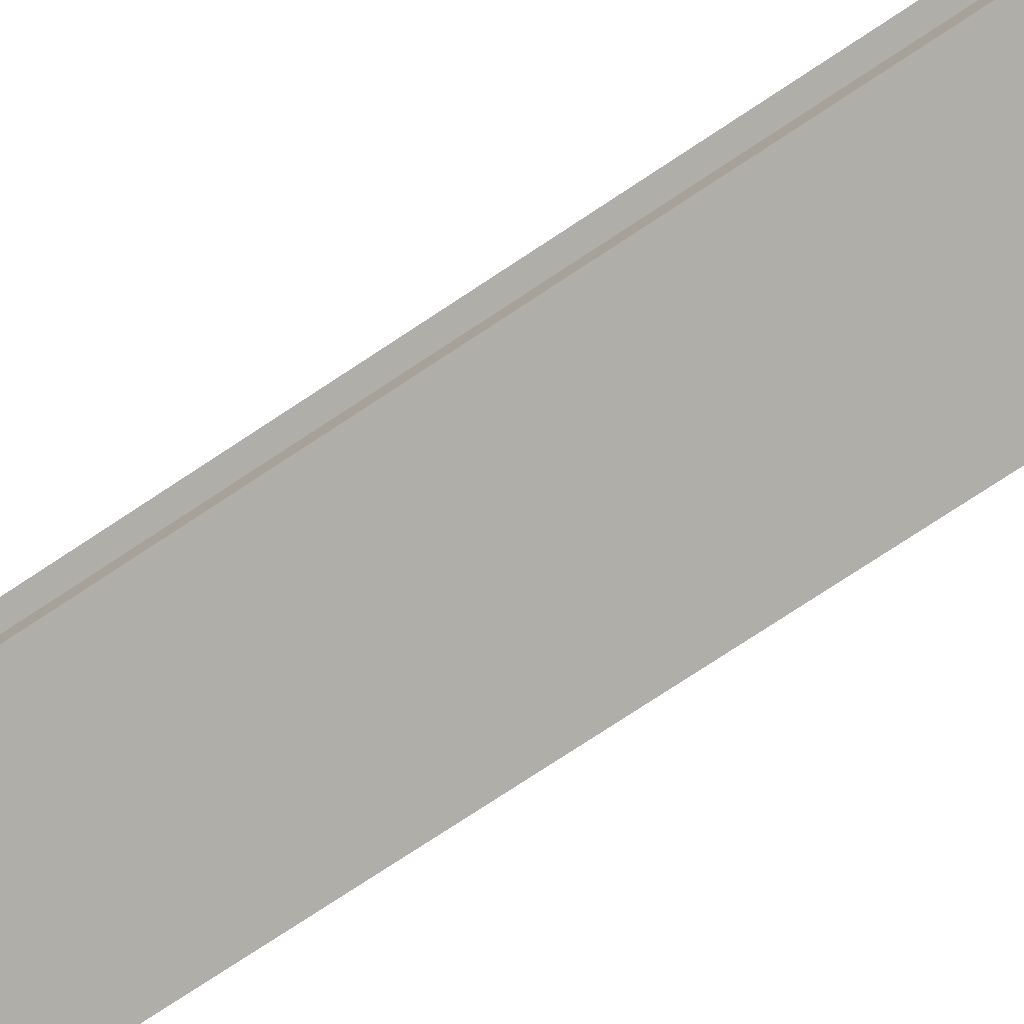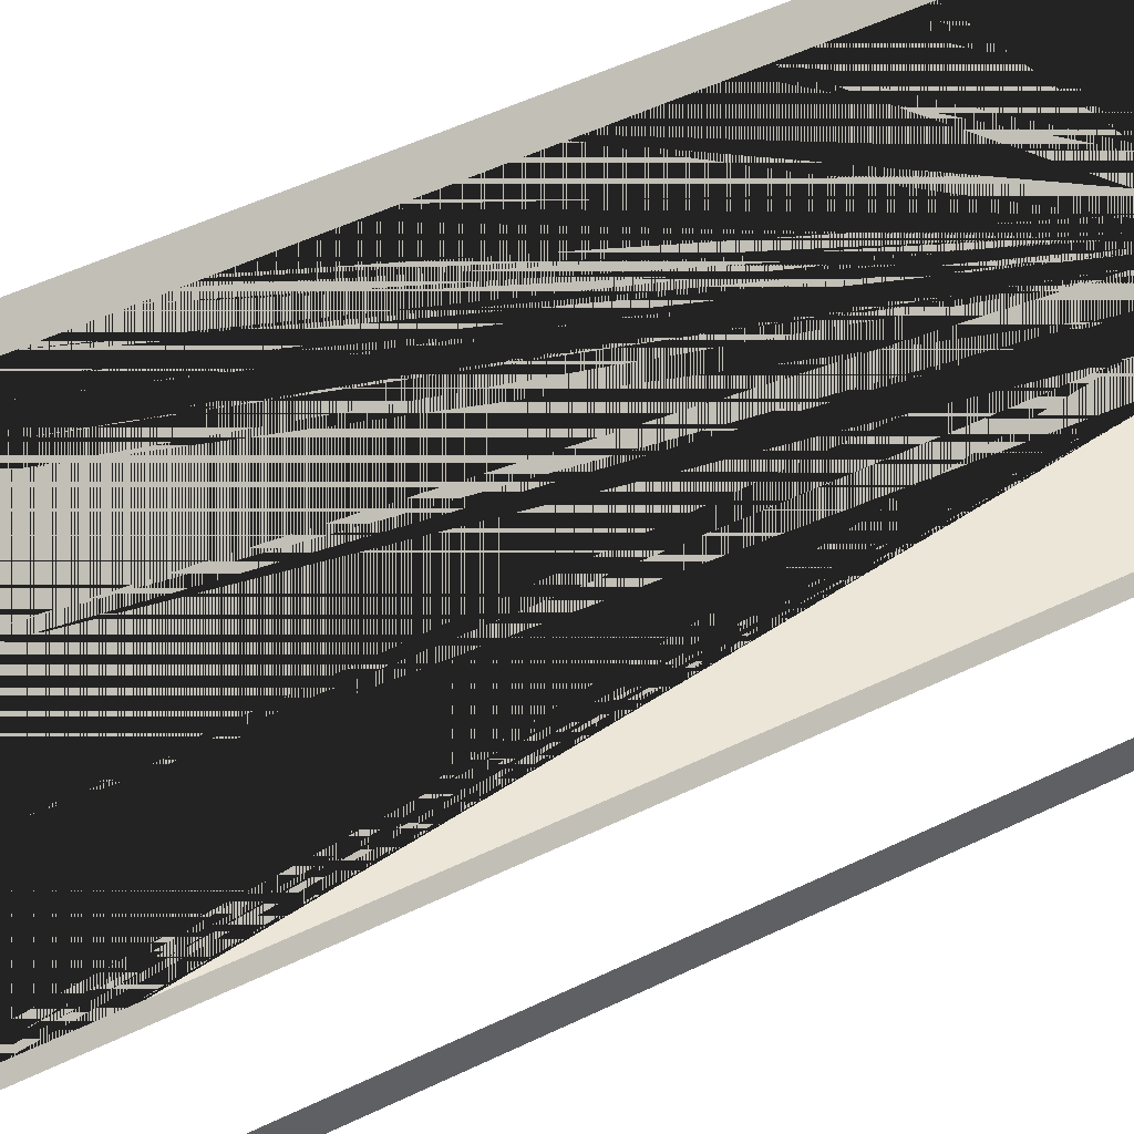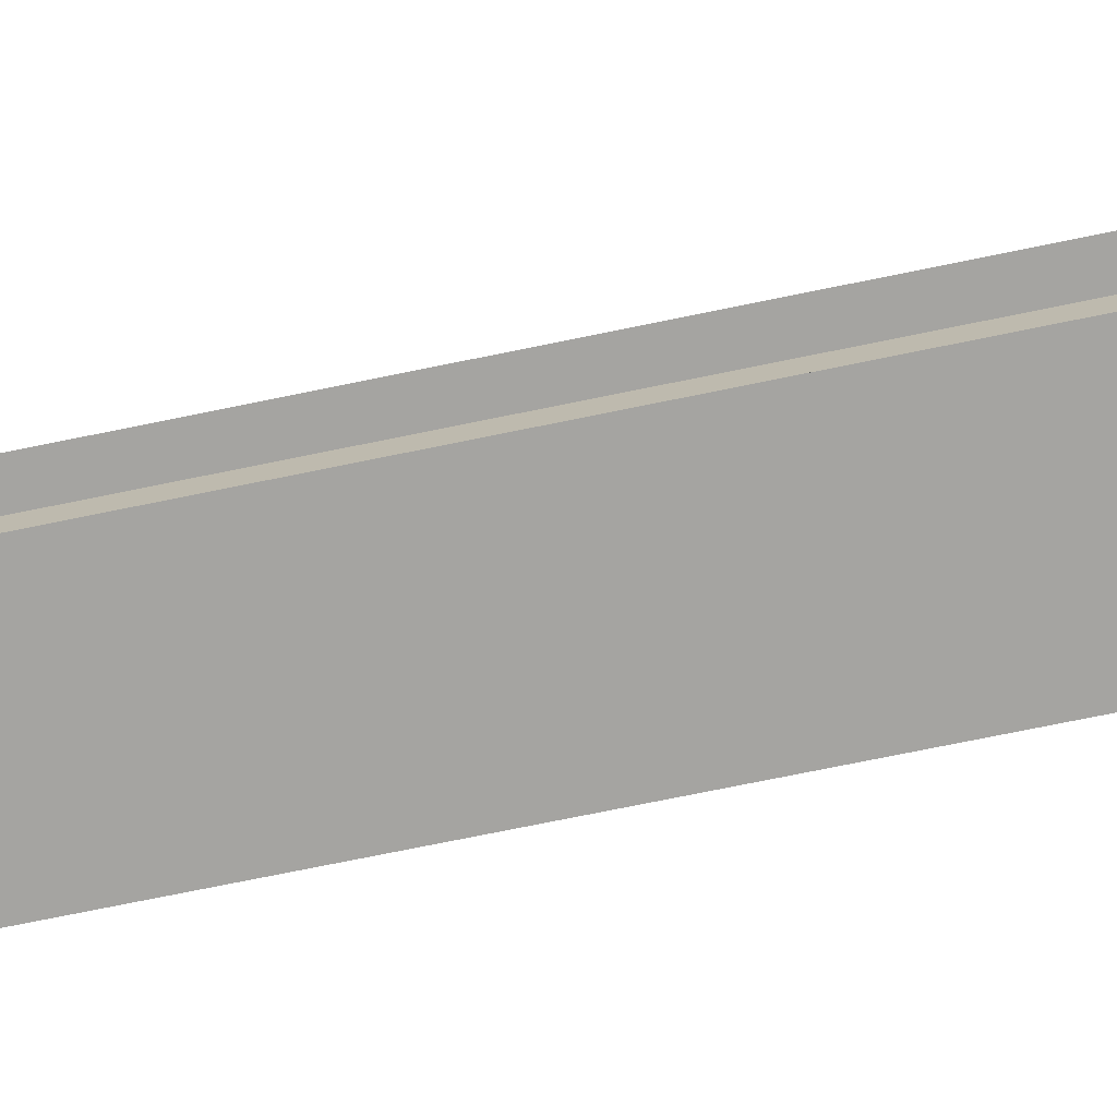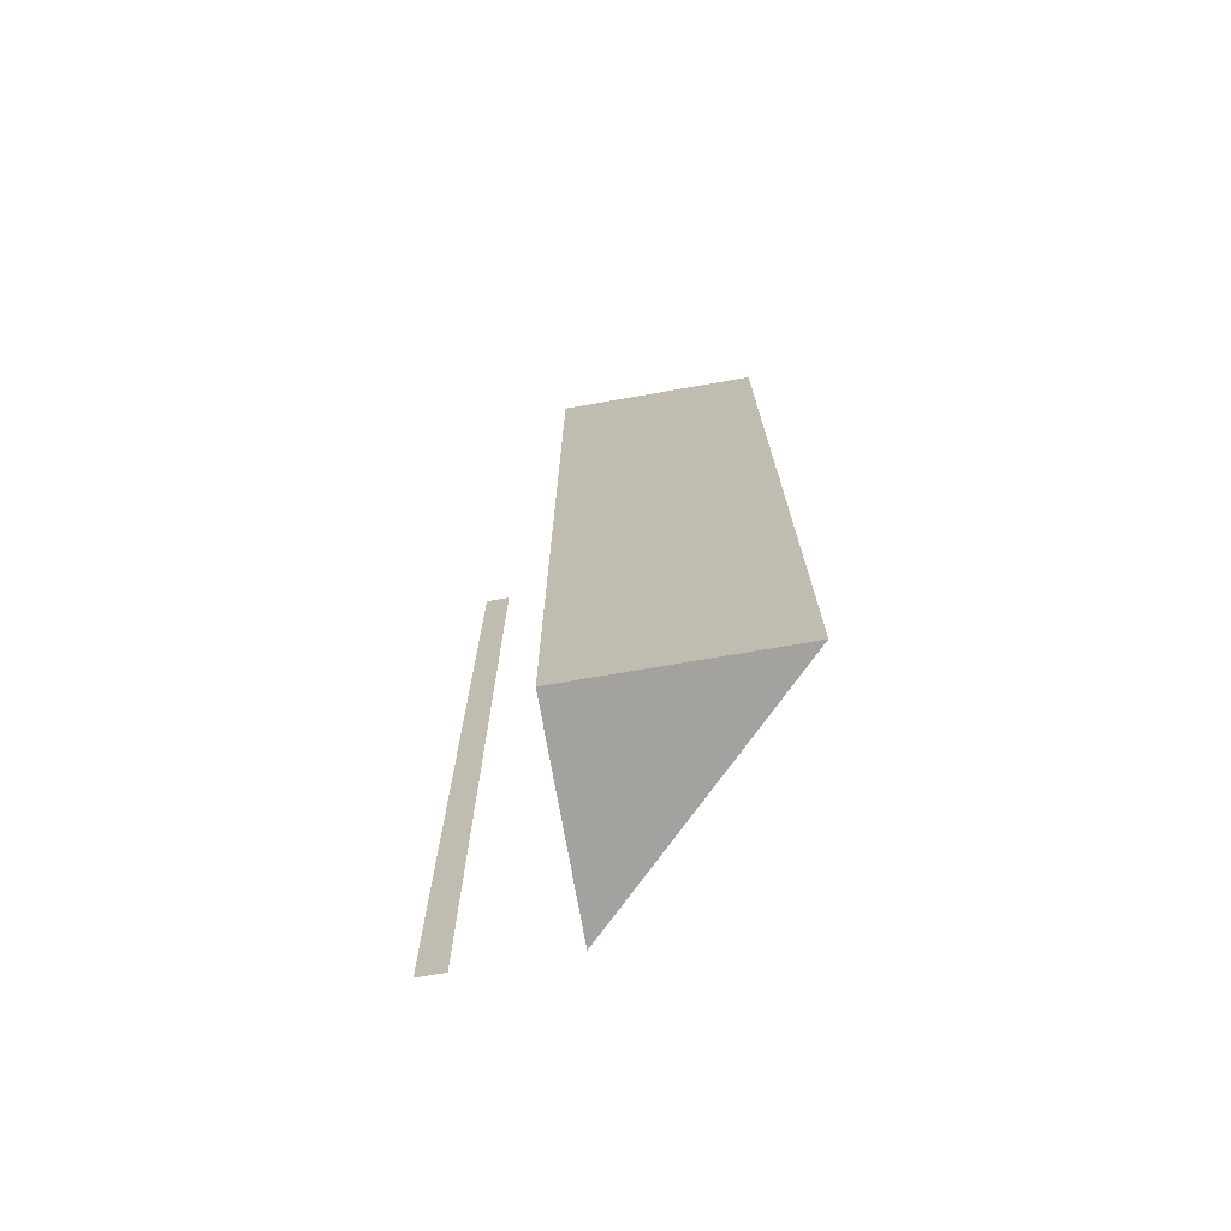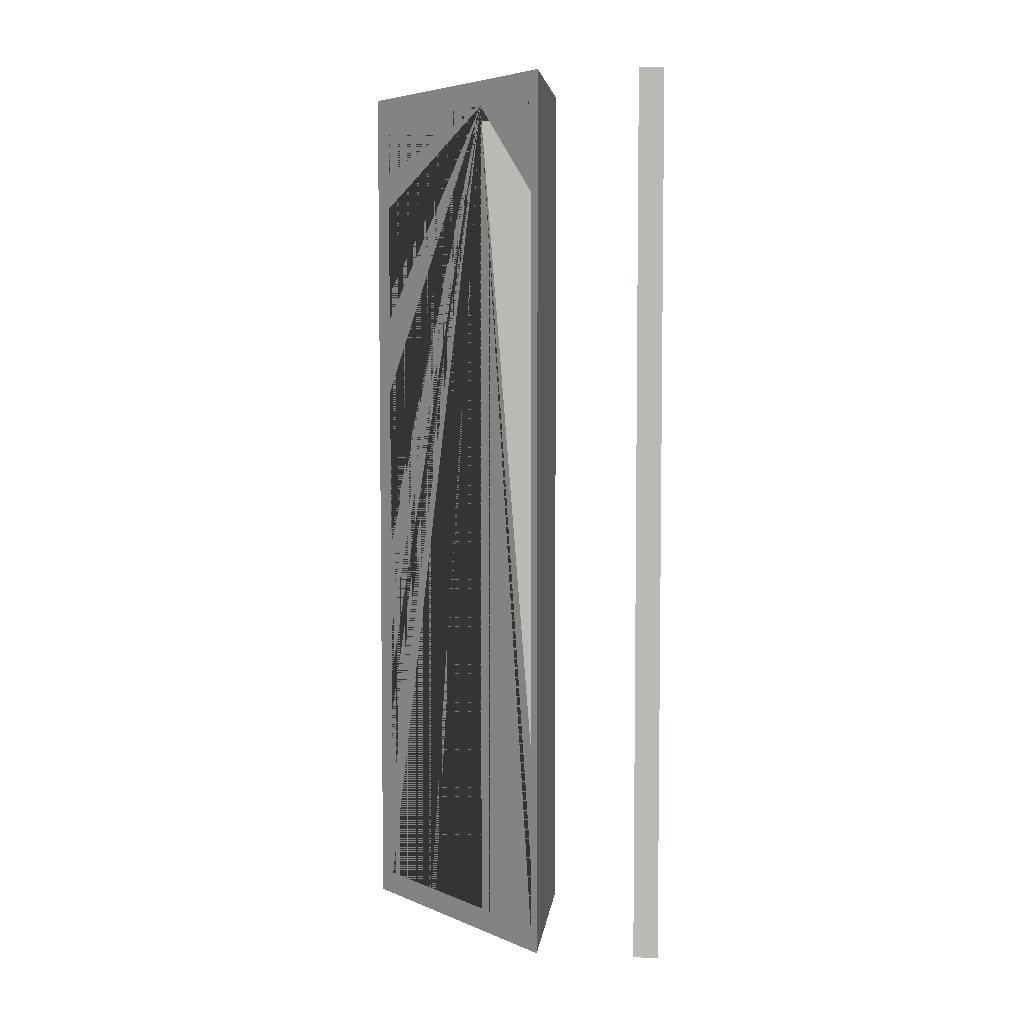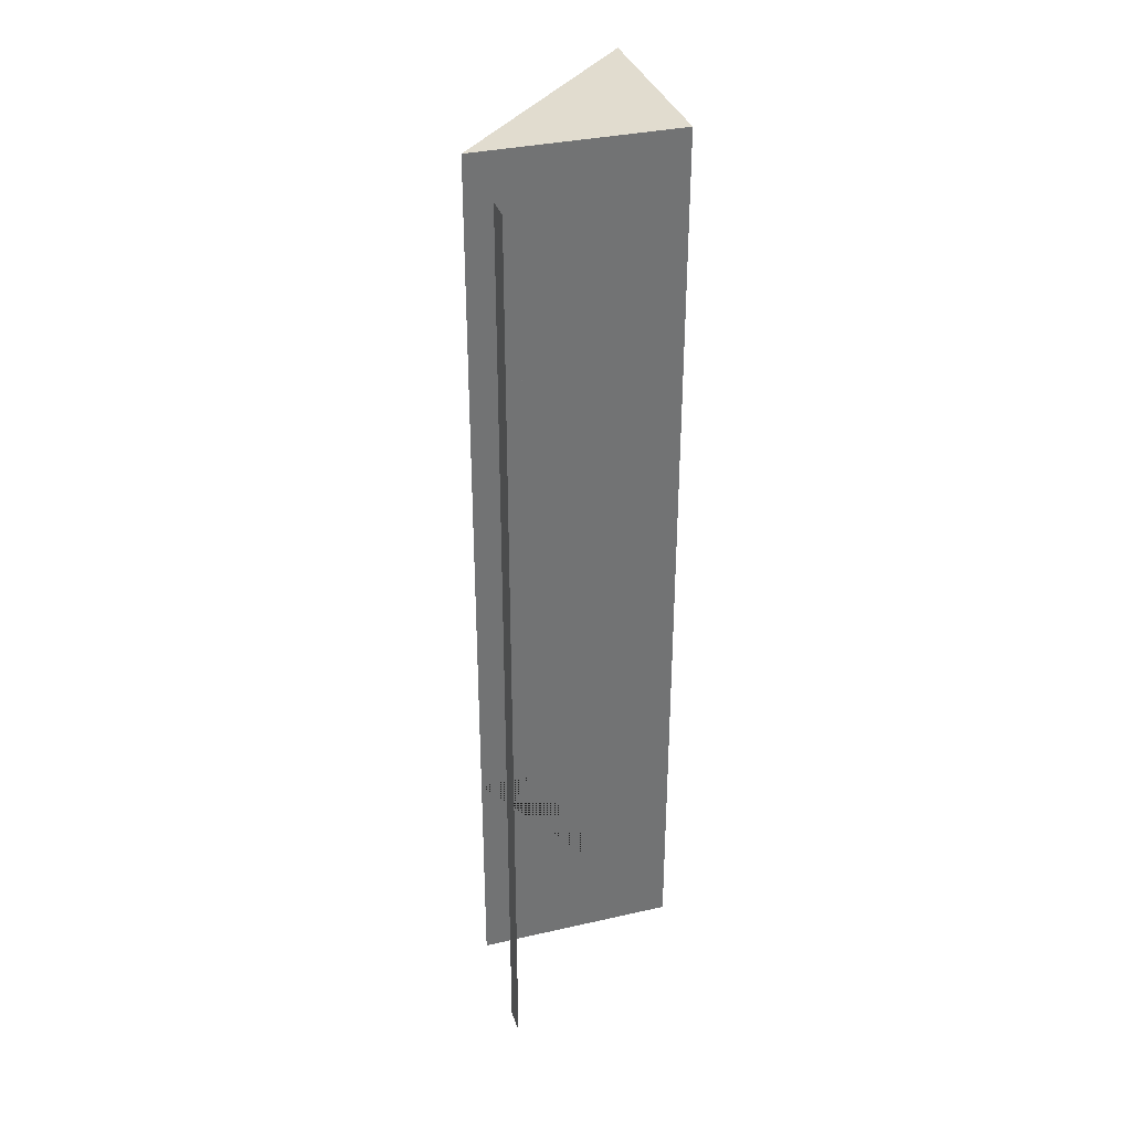
<metadata>
{"format":"obj","ext":"obj","renderer":"f3d","projection":"perspective","resolution":1024,"background":"white","views":[{"elev":-77.5,"azim":-56.7,"up":"+Y"},{"elev":49.0,"azim":-118.7,"up":"+Y"},{"elev":-73.3,"azim":-78.4,"up":"+Y"},{"elev":-72.4,"azim":99.8,"up":"+Z"},{"elev":5.1,"azim":-83.3,"up":"+Z"},{"elev":34.4,"azim":-17.0,"up":"+Z"}]}
</metadata>
<code>
v 0 12 0
v 0 11 0
v 0 12 -6
v 0 11 -6
v 0 12 -12
v 0 11 -12
v 0 12 -18
v 0 11 -18
v 0 12 -24
v 0 11 -24
v 0 12 -30
v 0 11 -30
v 0 12 -36
v 0 11 -36
v 0 16 -36
v 8 24 -36
v 8 16 -36
v 2.667 18.67 -36
v 5.333 21.33 -36
v 8 20 -36
v 4 16 -36
v 8 24 -36
v 8 16 -36
v 8 24 0
v 8 16 0
v 8 20 -36
v 8 20 0
v 8 16 -18
v 8 24 -18
v 8 20 -18
v 8 18 -18
v 8 20 -27
v 8 18 -27
v 8 22 -18
v 8 22 -27
v 8 24 -32.4
v 8 24 -28.8
v 8 24 -25.2
v 8 24 -21.6
v 8 24 -14.4
v 8 24 -10.8
v 8 24 -7.2
v 8 24 -3.6
v 8 20 -9
v 8 22 -9
v 8 18 -9
v 8 24 0
v 8 16 0
v 0 16 0
v 8 20 0
v 5.333 21.33 0
v 2.667 18.67 0
v 4 16 0
v 0 16 0
v 8 24 0
v 0 16 -5.143
v 0 16 -10.29
v 0 16 -15.43
v 0 16 -20.57
v 0 16 -25.71
v 0 16 -30.86
v 0 16 -36
v 8 24 -36
v 2.667 18.67 -36
v 5.333 21.33 -36
v 8 24 -32.4
v 8 24 -28.8
v 8 24 -25.2
v 8 24 -21.6
v 8 24 -18
v 8 24 -14.4
v 8 24 -10.8
v 8 24 -7.2
v 8 24 -3.6
v 5.333 21.33 0
v 2.667 18.67 0
v 7.413 23.41 -35.04
v 5.035 21.04 -35.04
v 2.658 18.66 -35.04
v 0.2803 16.28 -35.04
v 7.413 23.41 -1.035
v 7.413 23.41 -4.813
v 7.413 23.41 -8.591
v 7.413 23.41 -12.37
v 7.413 23.41 -16.15
v 7.413 23.41 -19.92
v 7.413 23.41 -23.7
v 7.413 23.41 -27.48
v 7.413 23.41 -31.26
v 0.2803 16.28 -1.035
v 2.658 18.66 -1.035
v 5.035 21.04 -1.035
v 0.2803 16.28 -31.26
v 0.2803 16.28 -27.48
v 0.2803 16.28 -23.7
v 0.2803 16.28 -19.92
v 0.2803 16.28 -16.15
v 0.2803 16.28 -12.37
v 0.2803 16.28 -8.591
v 0.2803 16.28 -4.813
v 0 16 0
v 8 16 0
v 0 16 -36
v 8 16 -36
v 4 16 -36
v 8 16 -18
v 4 16 0
v 0 16 -18
v 4 16 -18
v 4 16 -27
v 2 16 -18
v 0 16 -27
v 2 16 -27
v 6 16 -18
v 6 16 -27
v 4 16 -9
v 6 16 -9
v 0 16 -9
v 2 16 -9
v 0.2803 16.28 -35.04
v 7.413 23.41 -35.04
v 7.413 16.28 -35.04
v 2.658 18.66 -35.04
v 5.035 21.04 -35.04
v 7.413 19.85 -35.04
v 3.846 16.28 -35.04
v 7.413 23.41 -35.04
v 7.413 16.28 -35.04
v 7.413 16.28 -1.035
v 7.413 16.28 -18.04
v 7.413 23.41 -31.26
v 7.413 23.41 -27.48
v 7.413 23.41 -23.7
v 7.413 23.41 -19.92
v 7.413 23.41 -16.15
v 7.413 23.41 -12.37
v 7.413 23.41 -8.591
v 7.413 23.41 -4.813
v 7.413 19.85 -18.04
v 7.413 21.63 -18.04
v 7.413 19.85 -26.54
v 7.413 21.63 -26.54
v 7.413 19.85 -9.535
v 7.413 21.63 -9.535
v 7.413 19.85 -35.04
v 7.413 18.06 -18.04
v 7.413 18.06 -26.54
v 7.413 23.41 -1.035
v 7.413 19.85 -1.035
v 7.413 18.06 -9.535
v 7.413 23.41 -1.035
v 7.413 16.28 -1.035
v 0.2803 16.28 -1.035
v 3.846 16.28 -1.035
v 5.035 21.04 -1.035
v 2.658 18.66 -1.035
v 7.413 19.85 -1.035
v 0.2803 16.28 -1.035
v 7.413 16.28 -1.035
v 0.2803 16.28 -35.04
v 7.413 16.28 -35.04
v 7.413 16.28 -18.04
v 3.846 16.28 -1.035
v 3.846 16.28 -18.04
v 5.63 16.28 -18.04
v 3.846 16.28 -9.535
v 5.63 16.28 -9.535
v 2.063 16.28 -18.04
v 2.063 16.28 -9.535
v 0.2803 16.28 -4.813
v 0.2803 16.28 -8.591
v 0.2803 16.28 -12.37
v 0.2803 16.28 -16.15
v 0.2803 16.28 -19.92
v 0.2803 16.28 -23.7
v 0.2803 16.28 -27.48
v 0.2803 16.28 -31.26
v 3.846 16.28 -26.54
v 2.063 16.28 -26.54
v 3.846 16.28 -35.04
v 5.63 16.28 -26.54
v 0.2803 16.28 -4.813
v 0 16 -9
v 0.2803 16.28 -8.591
v 0.2803 16.28 -4.813
v 0 16 -5.143
v 0 16 -9
v 0.2803 16.28 -8.591
v 0 16 -9
v 0 16 -10.29
v 0.2803 16.28 -16.15
v 0 16 -18
v 0.2803 16.28 -19.92
v 0.2803 16.28 -16.15
v 0 16 -15.43
v 0 16 -18
v 0.2803 16.28 -19.92
v 0 16 -18
v 0 16 -20.57
v 0.2803 16.28 -27.48
v 0 16 -25.71
v 0 16 -27
v 0.2803 16.28 -27.48
v 0 16 -27
v 0 16 -30.86
v 0 16 -15.43
v 0 16 -10.29
v 0 16 -20.57
v 0 16 -25.71
v 2 16 -9
v 0 16 0
v 0 16 -5.143
v 2 16 -9
v 0 16 -5.143
v 0 16 -9
v 2 16 -27
v 0 16 -36
v 0 16 -30.86
v 2 16 -27
v 0 16 -30.86
v 0 16 -27
f 4 2 1 3 5 7 9 11 13 14 12 10 8 6
f 21 15 18 19 16 20 17
f 25 28 23 26 22 36 37 38 39 29 40 41 42 43 24 27
f 50 47 51 52 49 53 48
f 91 90 100 56 54 76 75 55 74 73 72 71 70 69 68 67 66 63 65 64 62 61 94 93 80 79 78 77 89 88 87 86 85 84 83 82 81 92
f 98 97 58 57 99
f 60 59 96 95 94
f 104 106 102 107 101 119 118 207 206 108 208 209 112 113 103 105
f 123 120 126 122 125 121 124
f 129 149 148 138 137 136 135 134 133 132 131 127 145 128 130
f 155 151 157 152 154 153 156
f 161 180 160 177 176 175 174 173 172 171 170 158 163 159 162
f 182 184 183
f 185 187 186
f 188 190 189
f 191 193 192
f 194 196 195
f 197 199 198
f 200 202 201
f 203 205 204
f 210 211 212
f 213 214 215
f 216 218 217
f 219 221 220

</code>
